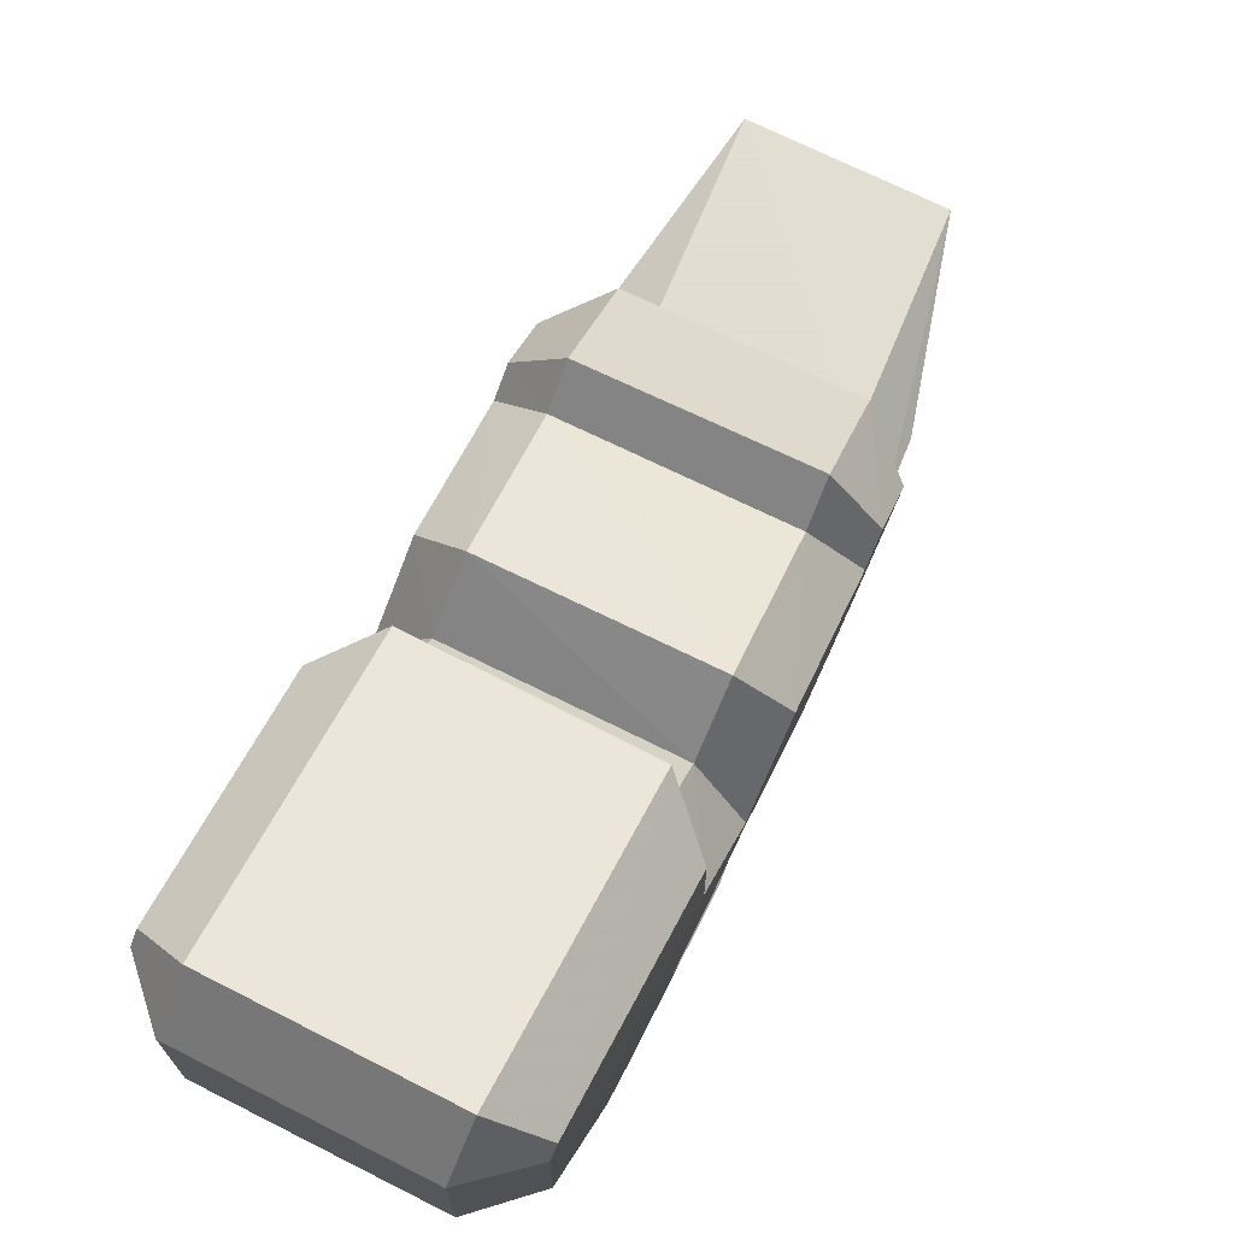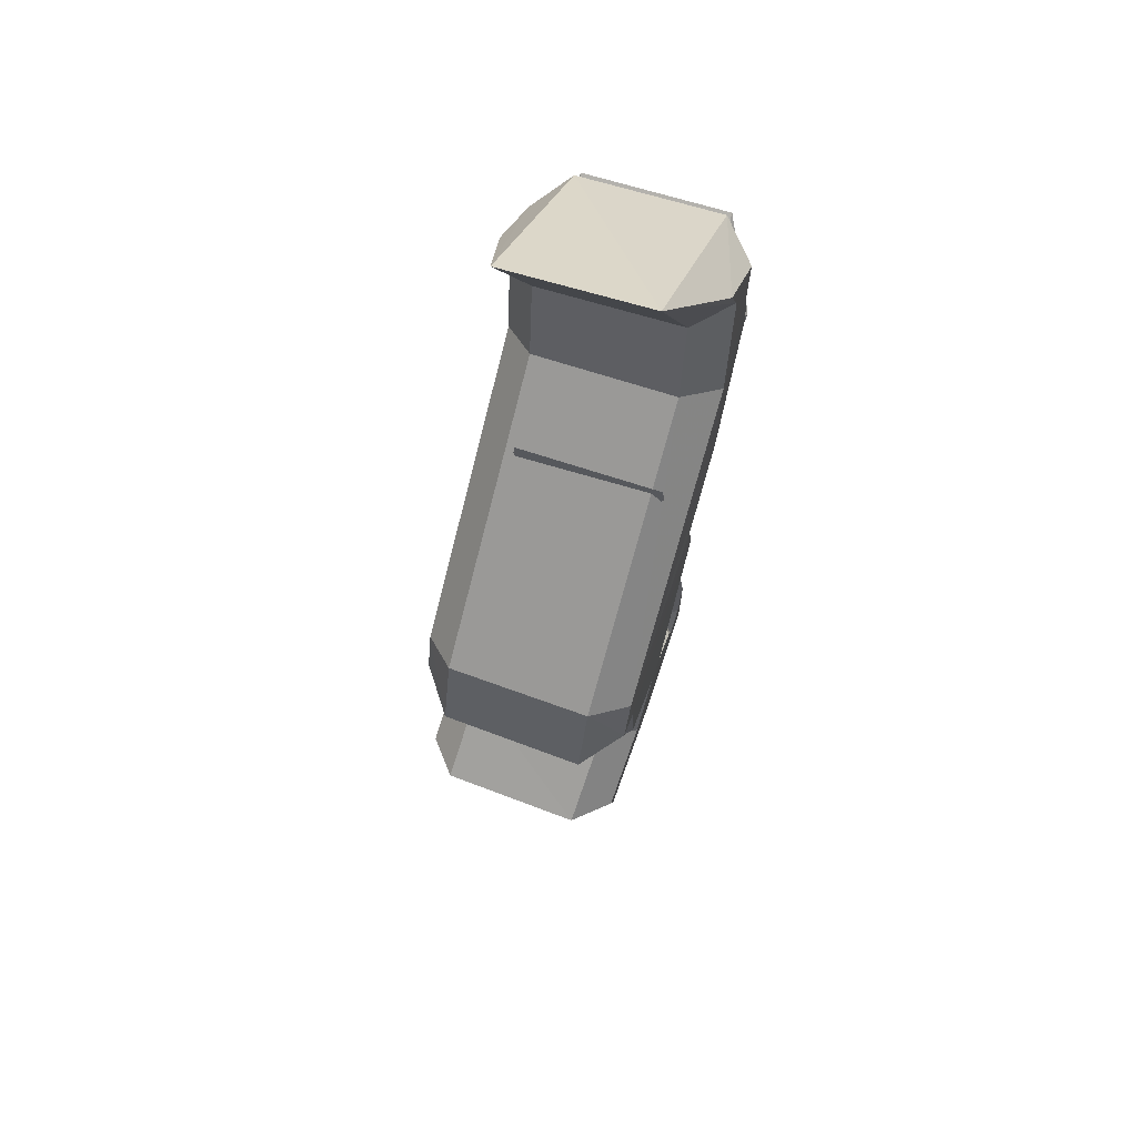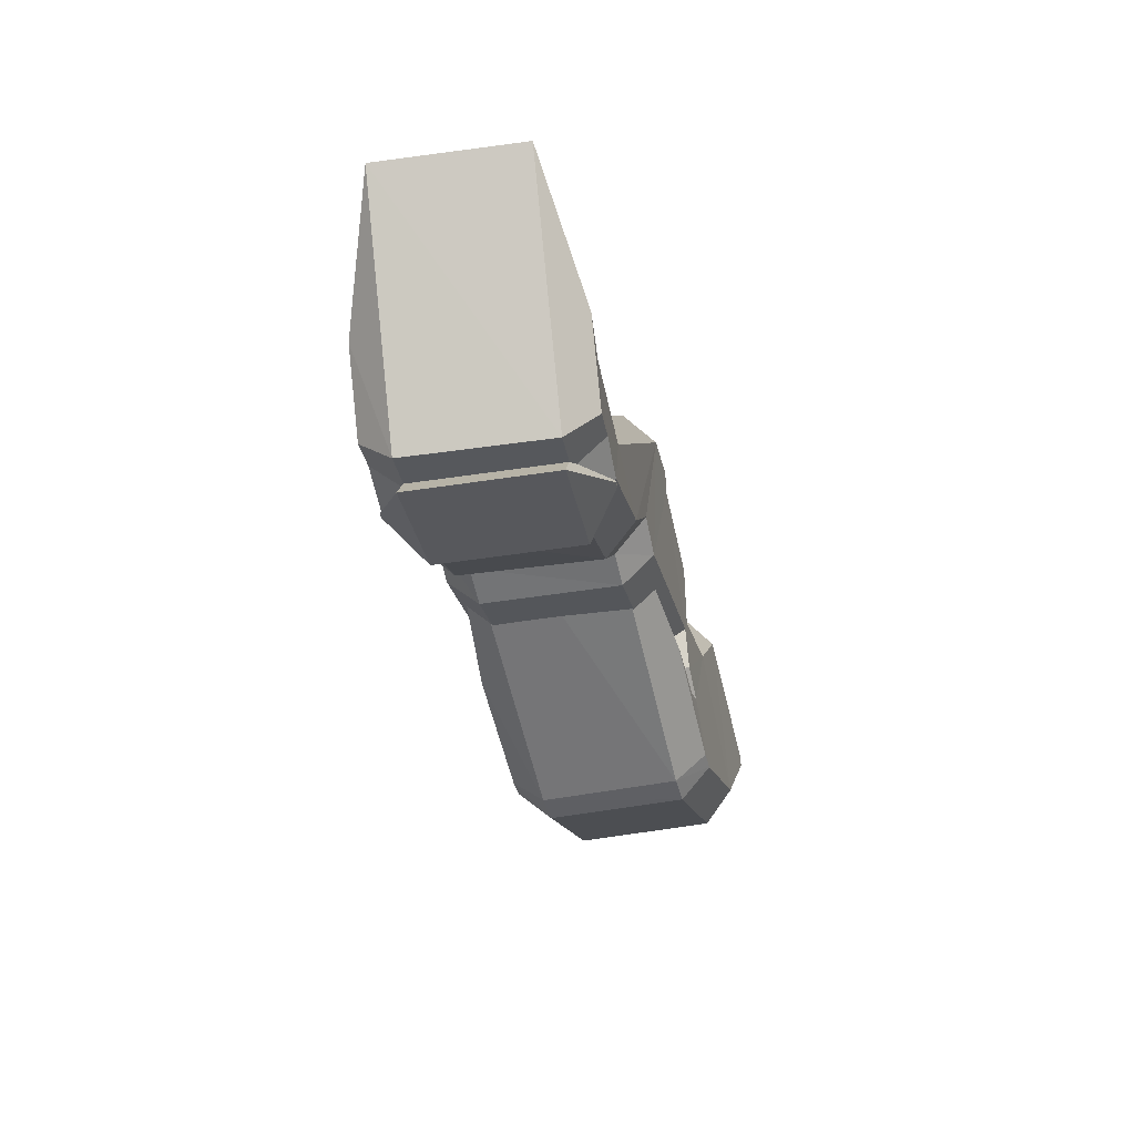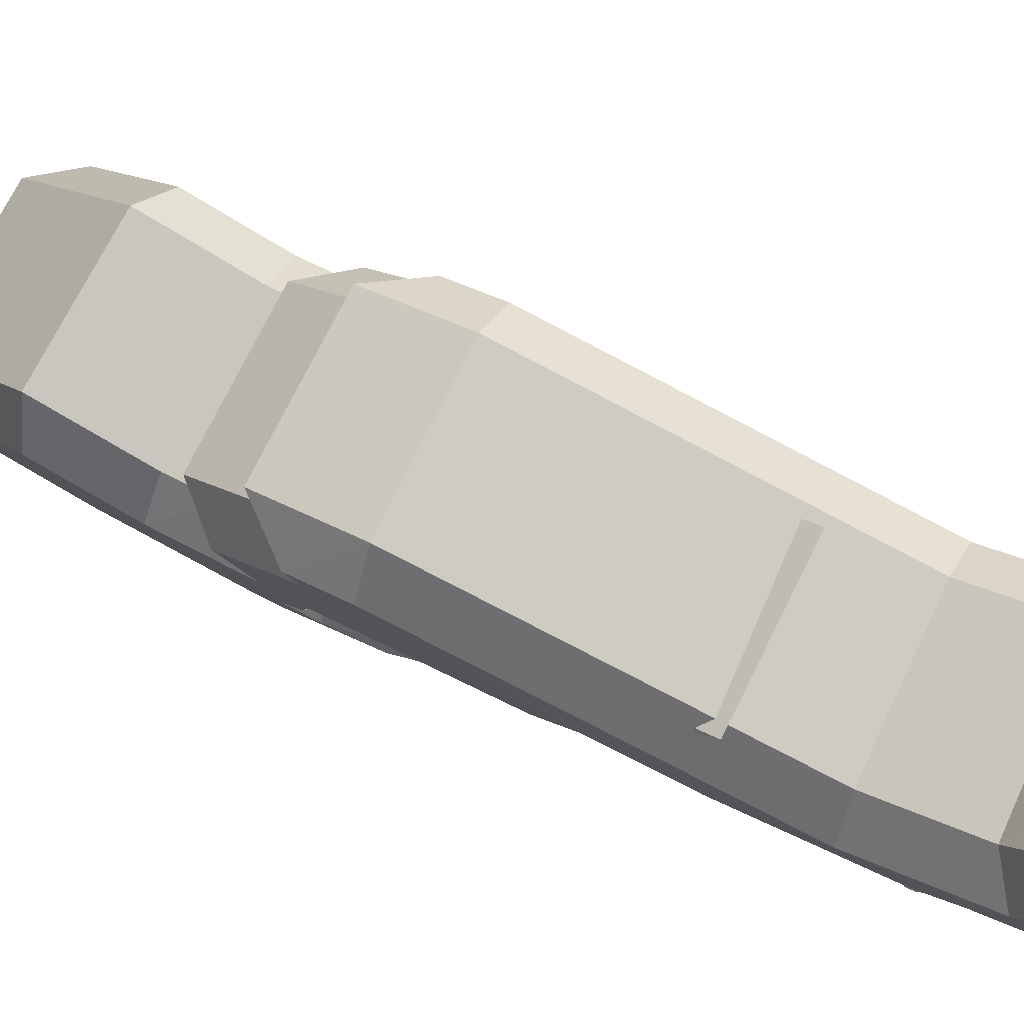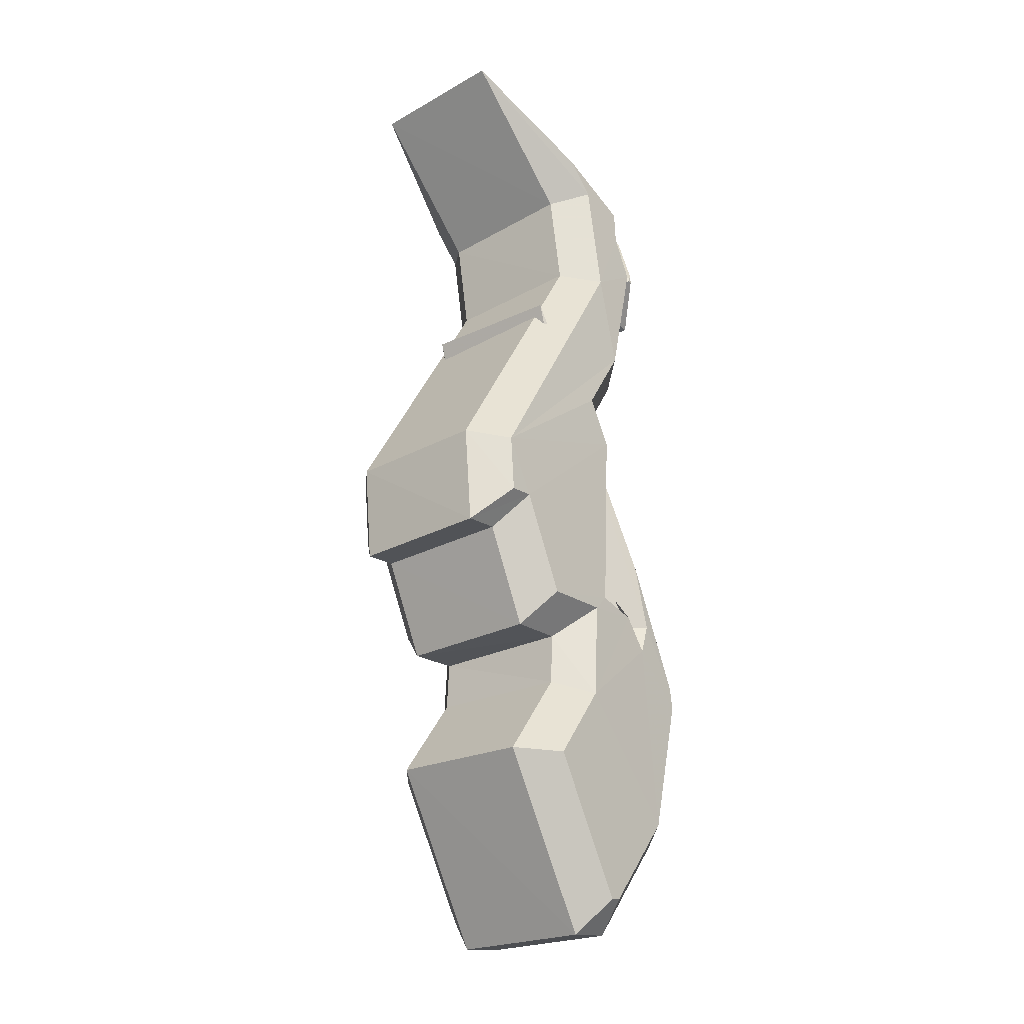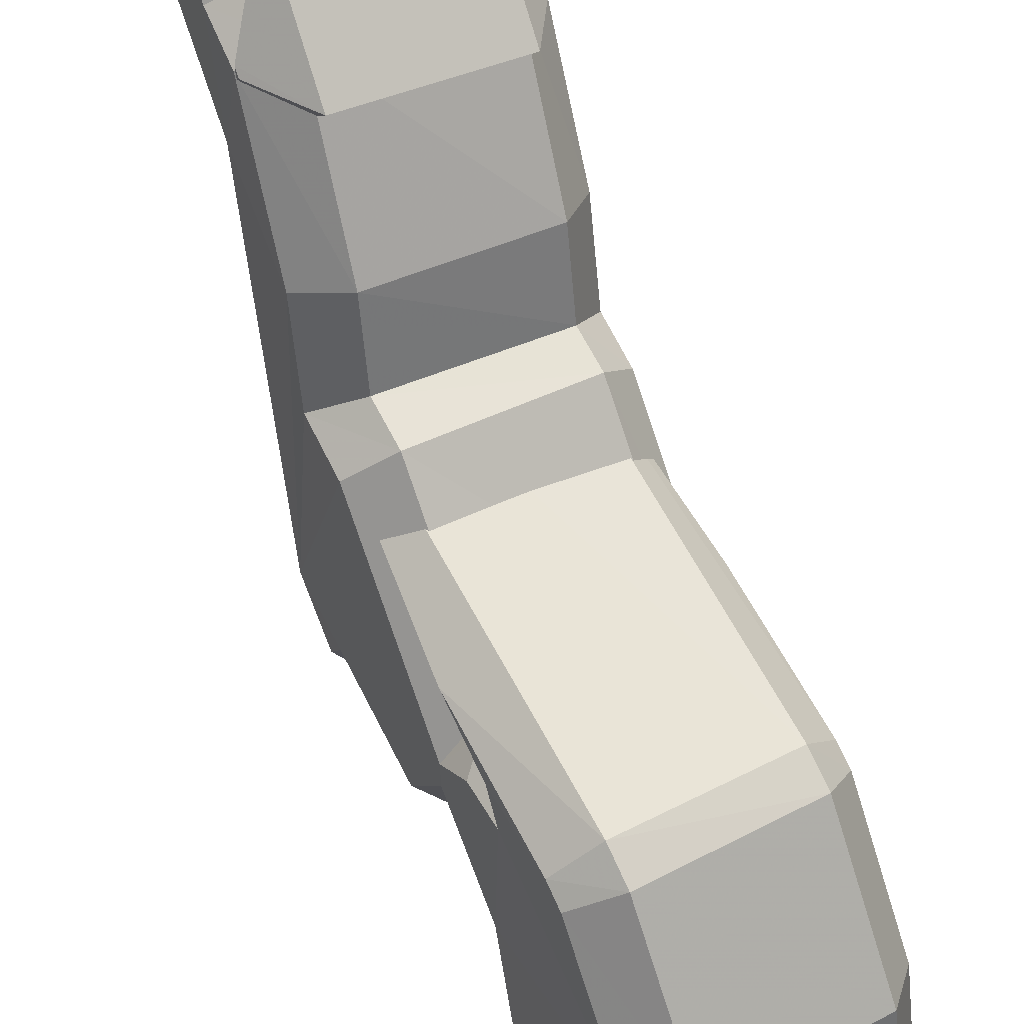
<metadata>
{"format":"obj","ext":"obj","renderer":"f3d","projection":"perspective","resolution":1024,"background":"white","views":[{"elev":11.9,"azim":-3.2,"up":"+Z"},{"elev":35.4,"azim":40.2,"up":"+Y"},{"elev":75.3,"azim":-161.1,"up":"+Y"},{"elev":55.2,"azim":107.4,"up":"+Z"},{"elev":-44.5,"azim":61.9,"up":"+Y"},{"elev":-74.3,"azim":-176.1,"up":"+Z"}]}
</metadata>
<code>
o Malawi
v 0.6142 -0.1423 -0.265
v 0.608 -0.146 -0.2772
v 0.6127 -0.1287 -0.2753
v 0.5982 -0.1641 -0.2883
v 0.6046 -0.148 -0.2835
v 0.6054 -0.1566 -0.2772
v 0.6178 -0.1086 -0.2724
v 0.6166 -0.138 -0.2617
v 0.6148 -0.1171 -0.2756
v 0.6049 -0.1647 -0.2737
v 0.5977 -0.174 -0.2836
v 0.6081 -0.1478 -0.2761
v 0.6063 -0.1458 -0.2809
v 0.6208 -0.09788 -0.2694
v 0.6182 -0.1003 -0.2745
v 0.6166 -0.1039 -0.2767
v 0.6012 -0.1512 -0.289
v 0.602 -0.1493 -0.2883
v 0.6075 -0.1398 -0.2813
v 0.6051 -0.145 -0.2839
v 0.6146 -0.1251 -0.2725
v 0.615 -0.1431 -0.2629
v 0.619 -0.0969 -0.2739
v 0.6224 -0.09563 -0.2664
v 0.6102 -0.1498 -0.2703
v 0.598 -0.1745 -0.2827
v 0.5949 -0.1248 -0.2675
v 0.5904 -0.1419 -0.2692
v 0.5965 -0.1384 -0.2572
v 0.588 -0.1521 -0.269
v 0.5871 -0.1437 -0.2752
v 0.5808 -0.1595 -0.2801
v 0.5968 -0.1138 -0.268
v 0.5988 -0.1343 -0.254
v 0.5999 -0.1055 -0.2645
v 0.5803 -0.1693 -0.2754
v 0.5875 -0.16 -0.2655
v 0.5888 -0.1415 -0.2728
v 0.5904 -0.1436 -0.2681
v 0.6002 -0.09743 -0.2666
v 0.6028 -0.0952 -0.2615
v 0.5987 -0.1009 -0.2688
v 0.5838 -0.1467 -0.2808
v 0.5877 -0.1412 -0.2753
v 0.5901 -0.136 -0.2727
v 0.5845 -0.145 -0.28
v 0.5966 -0.1217 -0.2651
v 0.5972 -0.1391 -0.2553
v 0.6044 -0.09306 -0.2586
v 0.601 -0.09416 -0.266
v 0.5925 -0.1457 -0.2624
v 0.5806 -0.1697 -0.2745
v 0.6047 -0.1421 -0.2784
v 0.6089 -0.1267 -0.2767
v 0.5926 -0.1393 -0.2729
v 0.5967 -0.124 -0.2714
v 0.6161 -0.1081 -0.2681
v 0.6149 -0.1375 -0.2575
v 0.6039 -0.106 -0.2627
v 0.6027 -0.1349 -0.2522
v 0.5933 -0.1755 -0.2842
v 0.5939 -0.1639 -0.2897
v 0.5814 -0.1722 -0.2786
v 0.582 -0.1607 -0.2841
v 0.6053 -0.1511 -0.2724
v 0.6039 -0.1557 -0.273
v 0.5933 -0.1482 -0.2669
v 0.592 -0.1526 -0.2674
v 0.6186 -0.09943 -0.2657
v 0.6063 -0.0976 -0.2603
v 0.6106 -0.117 -0.2771
v 0.6126 -0.1024 -0.2783
v 0.5983 -0.1147 -0.2719
v 0.6003 -0.1003 -0.2728
v 0.5973 -0.1496 -0.2904
v 0.5853 -0.1465 -0.2848
v 0.6143 -0.09852 -0.2758
v 0.602 -0.09655 -0.2704
v 0.5984 -0.1468 -0.2893
v 0.617 -0.116 -0.2651
v 0.5865 -0.1439 -0.2837
v 0.6051 -0.1134 -0.2592
v 0.6034 -0.1454 -0.2797
v 0.5915 -0.1427 -0.2739
v 0.6105 -0.1238 -0.2745
v 0.5981 -0.1215 -0.2695
v 0.6033 -0.1648 -0.269
v 0.5914 -0.1616 -0.2634
v 0.6045 -0.141 -0.2796
v 0.6037 -0.142 -0.2807
v 0.5925 -0.1381 -0.274
v 0.5917 -0.1391 -0.2752
v 0.6121 -0.1462 -0.2597
v 0.5999 -0.1435 -0.2544
v 0.6111 -0.1452 -0.2626
v 0.5989 -0.1425 -0.2573
v 0.6154 -0.09374 -0.275
v 0.6253 -0.0904 -0.2534
v 0.6031 -0.09186 -0.2696
v 0.6129 -0.08864 -0.248
v 0.607 -0.1526 -0.2679
v 0.5949 -0.1498 -0.2625
v 0.5946 -0.1772 -0.2805
v 0.5827 -0.1739 -0.2749
v 0.6163 -0.1042 -0.2773
v 0.6165 -0.1038 -0.277
v 0.6164 -0.1043 -0.277
v 0.6165 -0.1035 -0.2772
v 0.5986 -0.1013 -0.269
v 0.5986 -0.1008 -0.269
v 0.5984 -0.1013 -0.2693
v 0.5986 -0.1005 -0.2692
v 0.6149 -0.1026 -0.273
v 0.6142 -0.1072 -0.2729
v 0.6027 -0.1006 -0.2674
v 0.602 -0.1052 -0.2674
v 0.6114 -0.1063 -0.2793
v 0.5992 -0.1043 -0.2738
v 0.6143 -0.09472 -0.2773
v 0.602 -0.09272 -0.2718
f 1 2 3
f 4 5 6
f 7 8 9
f 10 11 4
f 12 6 13
f 14 7 15
f 7 9 16
f 1 3 8
f 5 4 17
f 7 16 15
f 18 19 20
f 3 21 8
f 10 4 6
f 6 5 13
f 8 22 1
f 23 24 14
f 1 25 2
f 13 2 12
f 21 9 8
f 2 25 12
f 20 5 18
f 15 23 14
f 10 26 11
f 17 18 5
f 27 28 29
f 30 31 32
f 33 34 35
f 32 36 37
f 38 30 39
f 40 35 41
f 42 33 35
f 34 27 29
f 43 32 31
f 40 42 35
f 44 45 46
f 34 47 27
f 30 32 37
f 38 31 30
f 29 48 34
f 41 49 50
f 28 51 29
f 39 28 38
f 34 33 47
f 39 51 28
f 46 31 44
f 41 50 40
f 36 52 37
f 31 46 43
f 53 54 3 2
f 55 56 54 53
f 28 27 56 55
f 57 58 8 7
f 59 60 58 57
f 35 34 60 59
f 61 62 4 11
f 63 64 62 61
f 36 32 64 63
f 65 66 6 12
f 67 68 66 65
f 39 30 68 67
f 69 57 7 14
f 70 59 57 69
f 41 35 59 70
f 71 72 16 9
f 73 74 72 71
f 33 42 74 73
f 62 75 17 4
f 64 76 75 62
f 32 43 76 64
f 72 77 15 16
f 74 78 77 72
f 42 40 78 74
f 79 80 19 18
f 81 82 80 79
f 46 45 82 81
f 80 83 20 19
f 82 84 83 80
f 45 44 84 82
f 54 85 21 3
f 56 86 85 54
f 27 47 86 56
f 66 87 10 6
f 68 88 87 66
f 30 37 88 68
f 89 90 13 5
f 91 92 90 89
f 31 38 92 91
f 58 93 22 8
f 60 94 93 58
f 34 48 94 60
f 93 95 1 22
f 94 96 95 93
f 48 29 96 94
f 97 98 24 23
f 99 100 98 97
f 50 49 100 99
f 98 69 14 24
f 100 70 69 98
f 49 41 70 100
f 95 101 25 1
f 96 102 101 95
f 29 51 102 96
f 90 53 2 13
f 92 55 53 90
f 38 28 55 92
f 85 71 9 21
f 86 73 71 85
f 47 33 73 86
f 101 65 12 25
f 102 67 65 101
f 51 39 67 102
f 83 89 5 20
f 84 91 89 83
f 44 31 91 84
f 77 97 23 15
f 78 99 97 77
f 40 50 99 78
f 87 103 26 10
f 88 104 103 87
f 37 52 104 88
f 103 61 11 26
f 104 63 61 103
f 52 36 63 104
f 75 79 18 17
f 76 81 79 75
f 43 46 81 76
f 105 106 107
f 108 106 105
f 109 110 111
f 111 110 112
f 113 114 107 106
f 115 116 114 113
f 110 109 116 115
f 114 117 105 107
f 116 118 117 114
f 109 111 118 116
f 119 113 106 108
f 120 115 113 119
f 112 110 115 120
f 117 119 108 105
f 118 120 119 117
f 111 112 120 118

</code>
